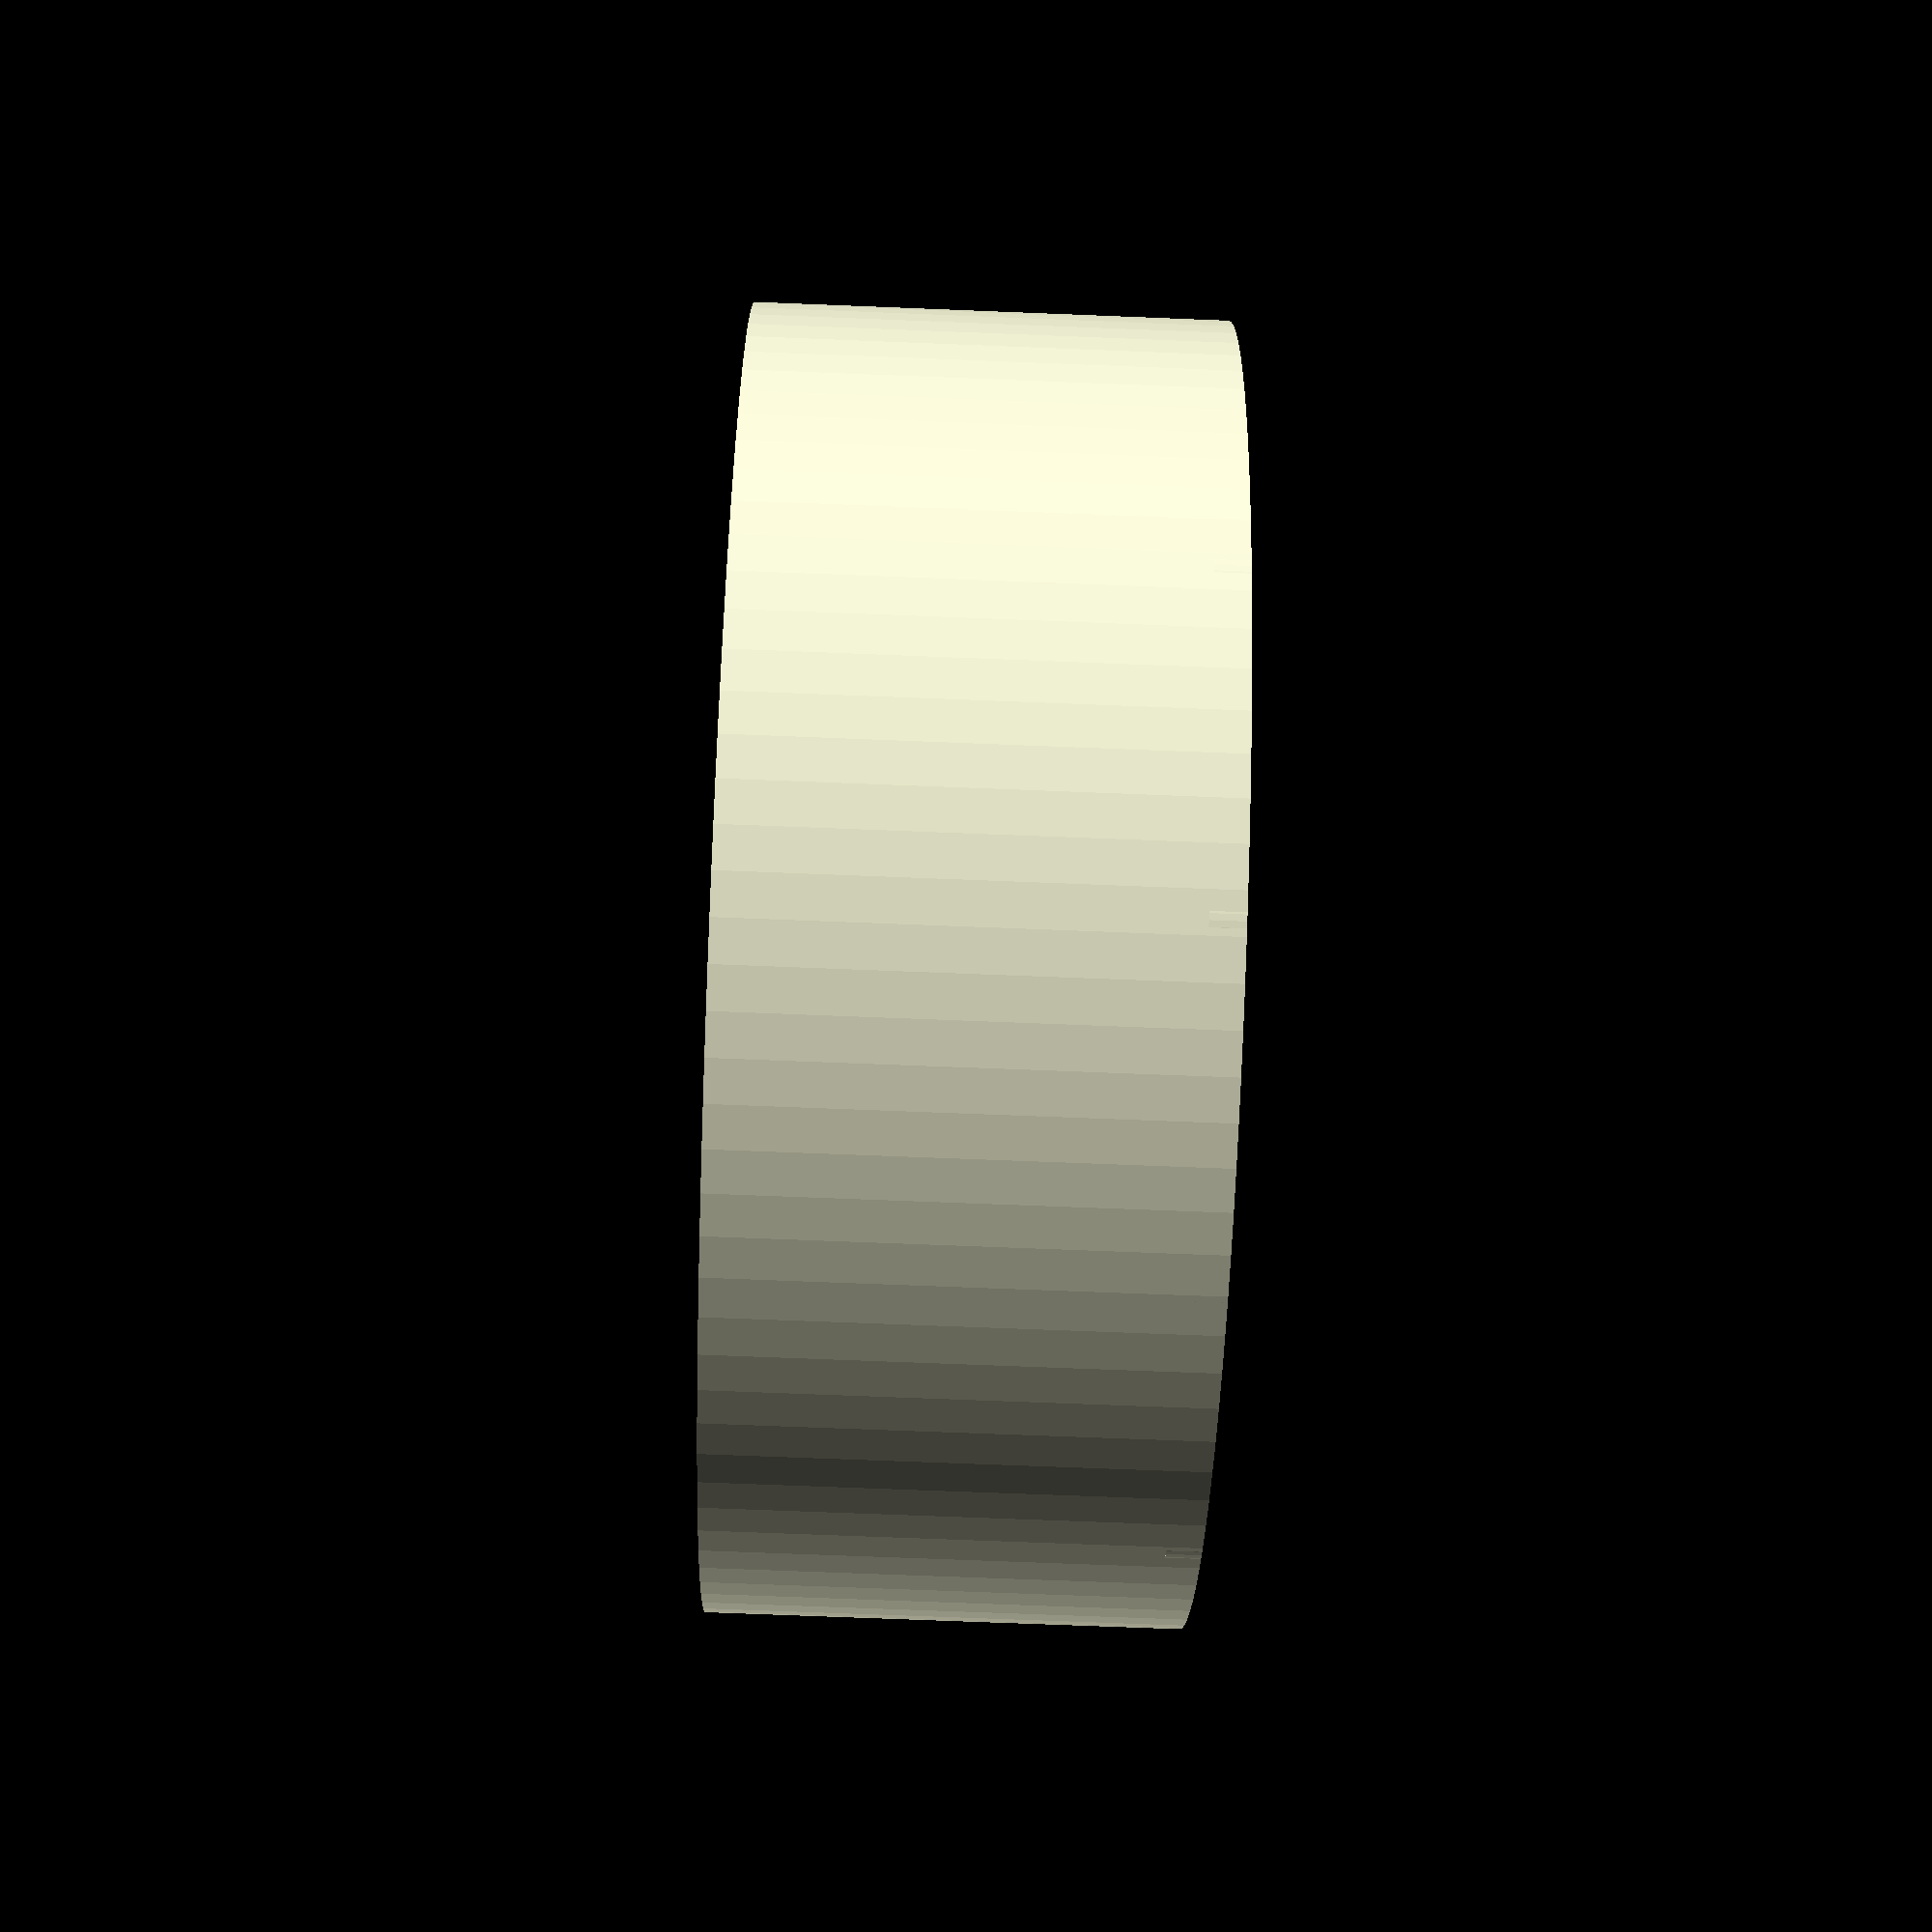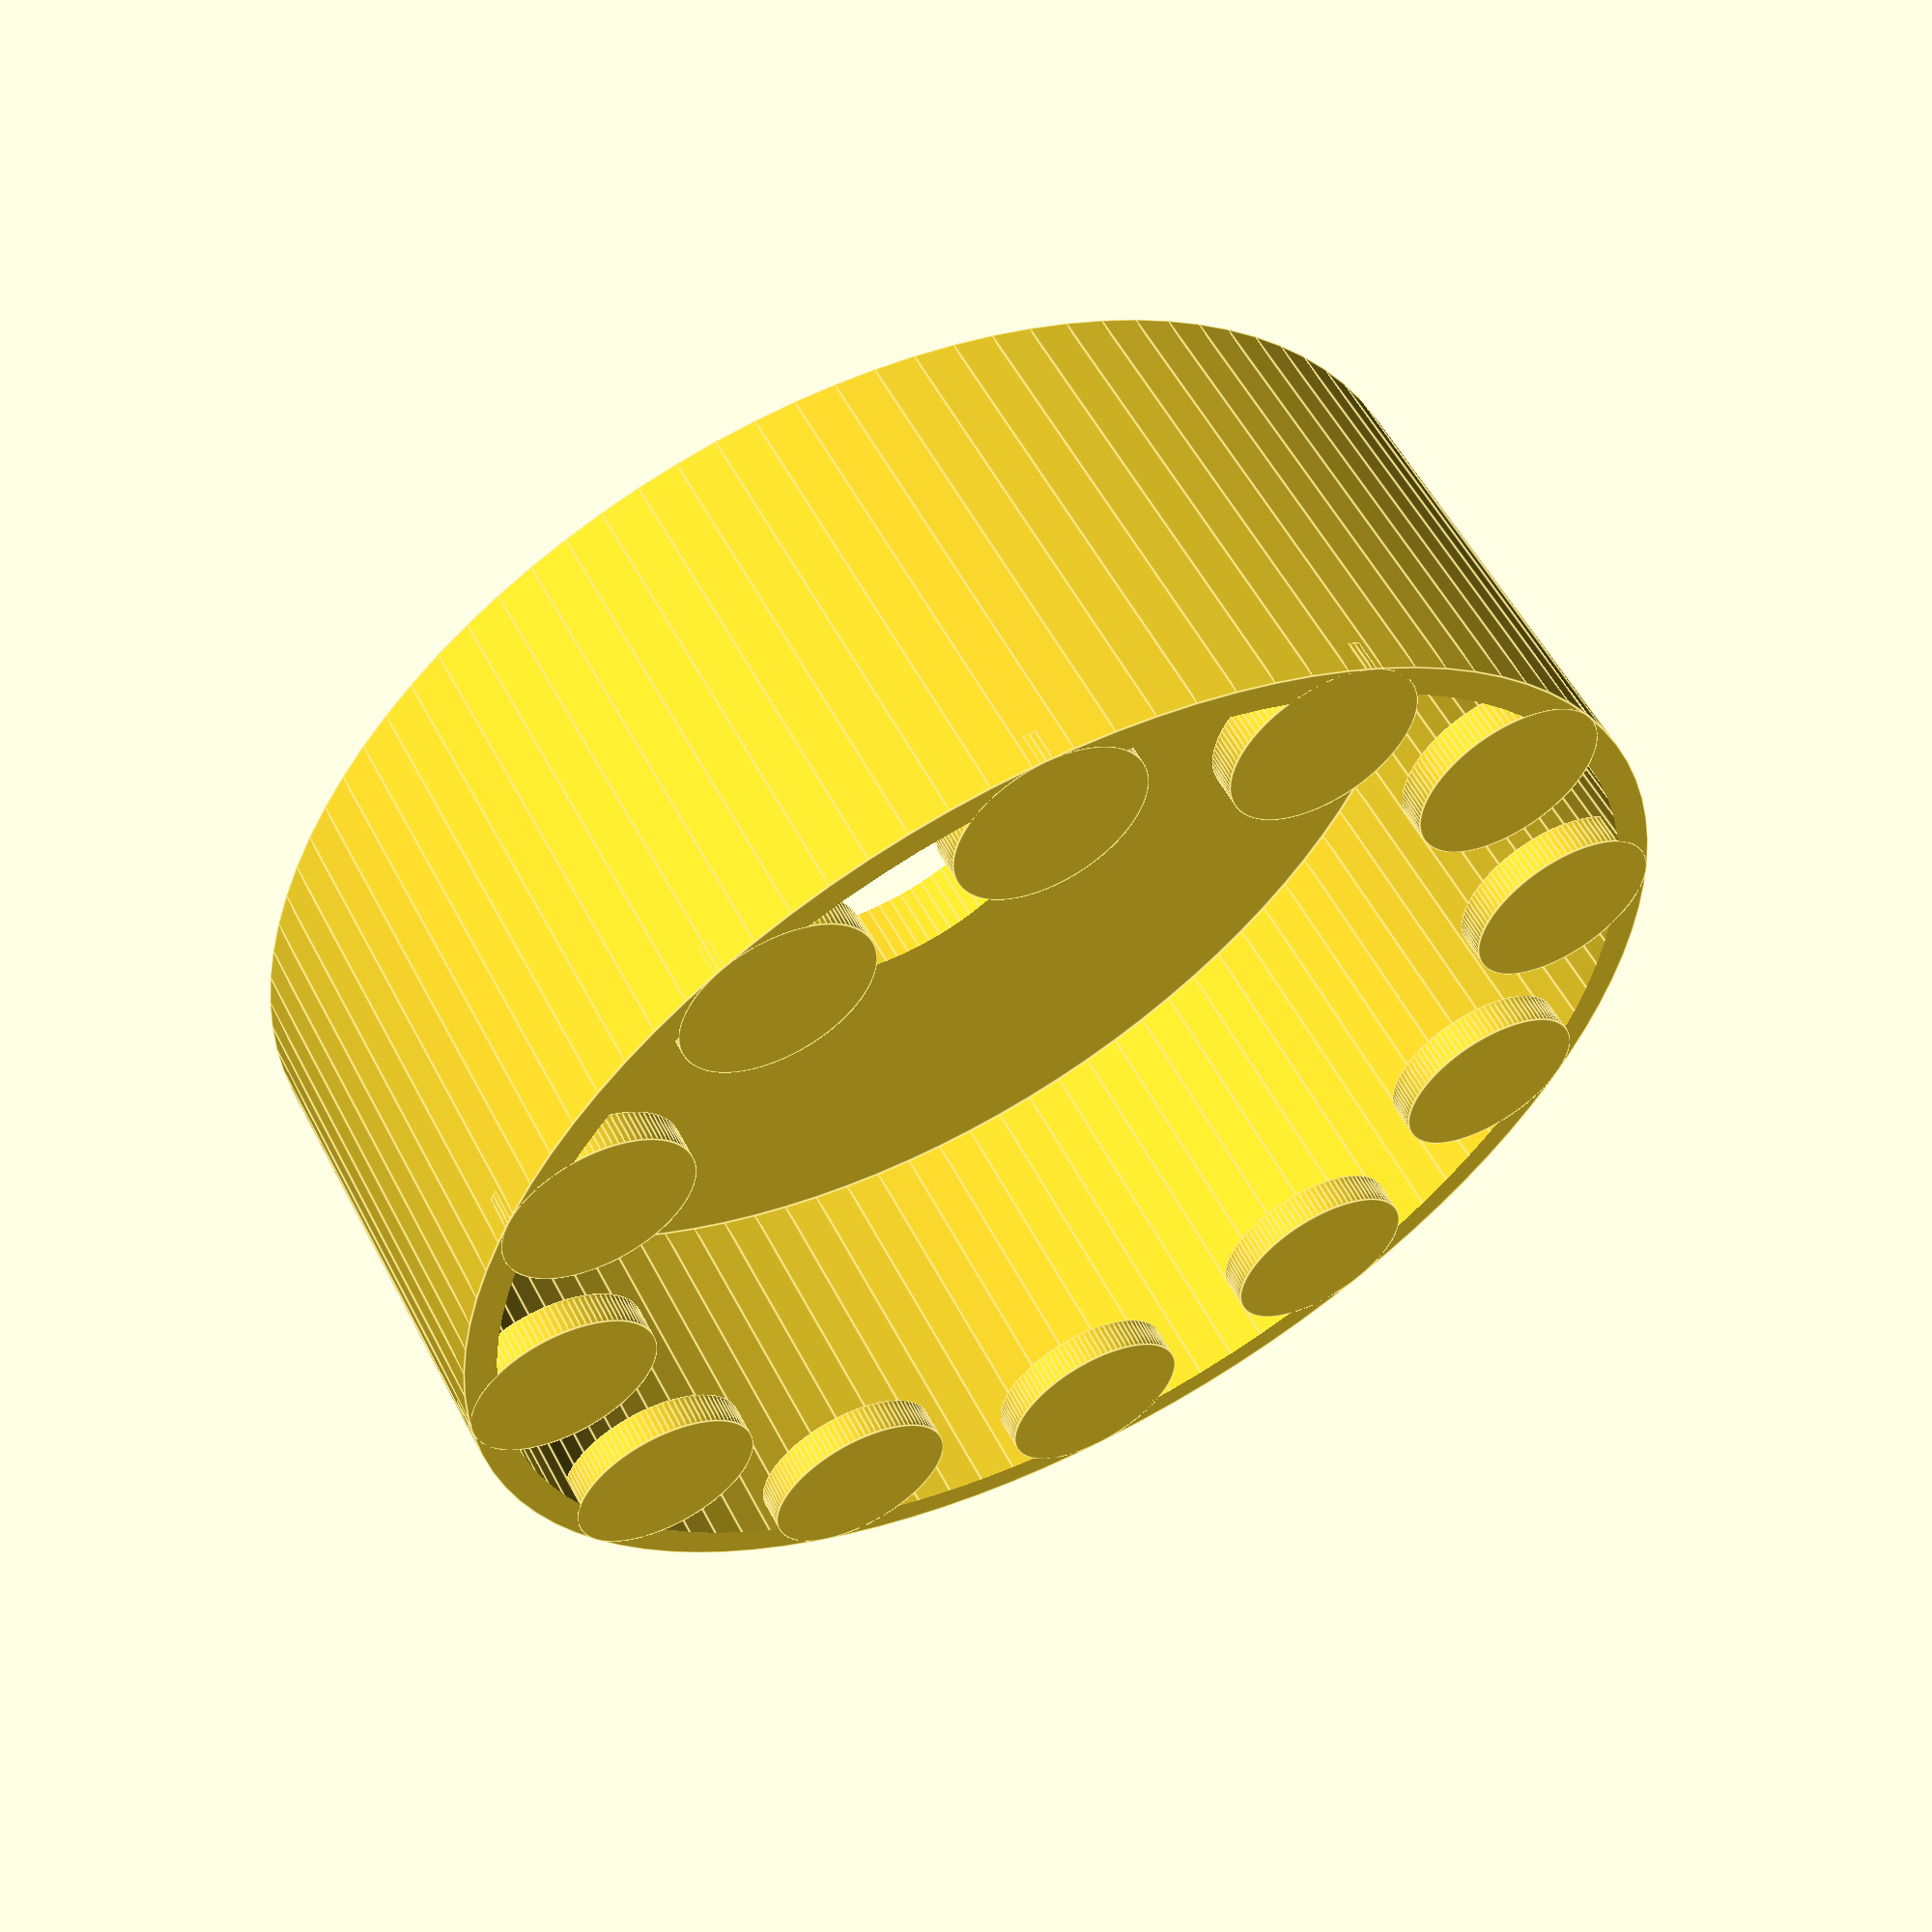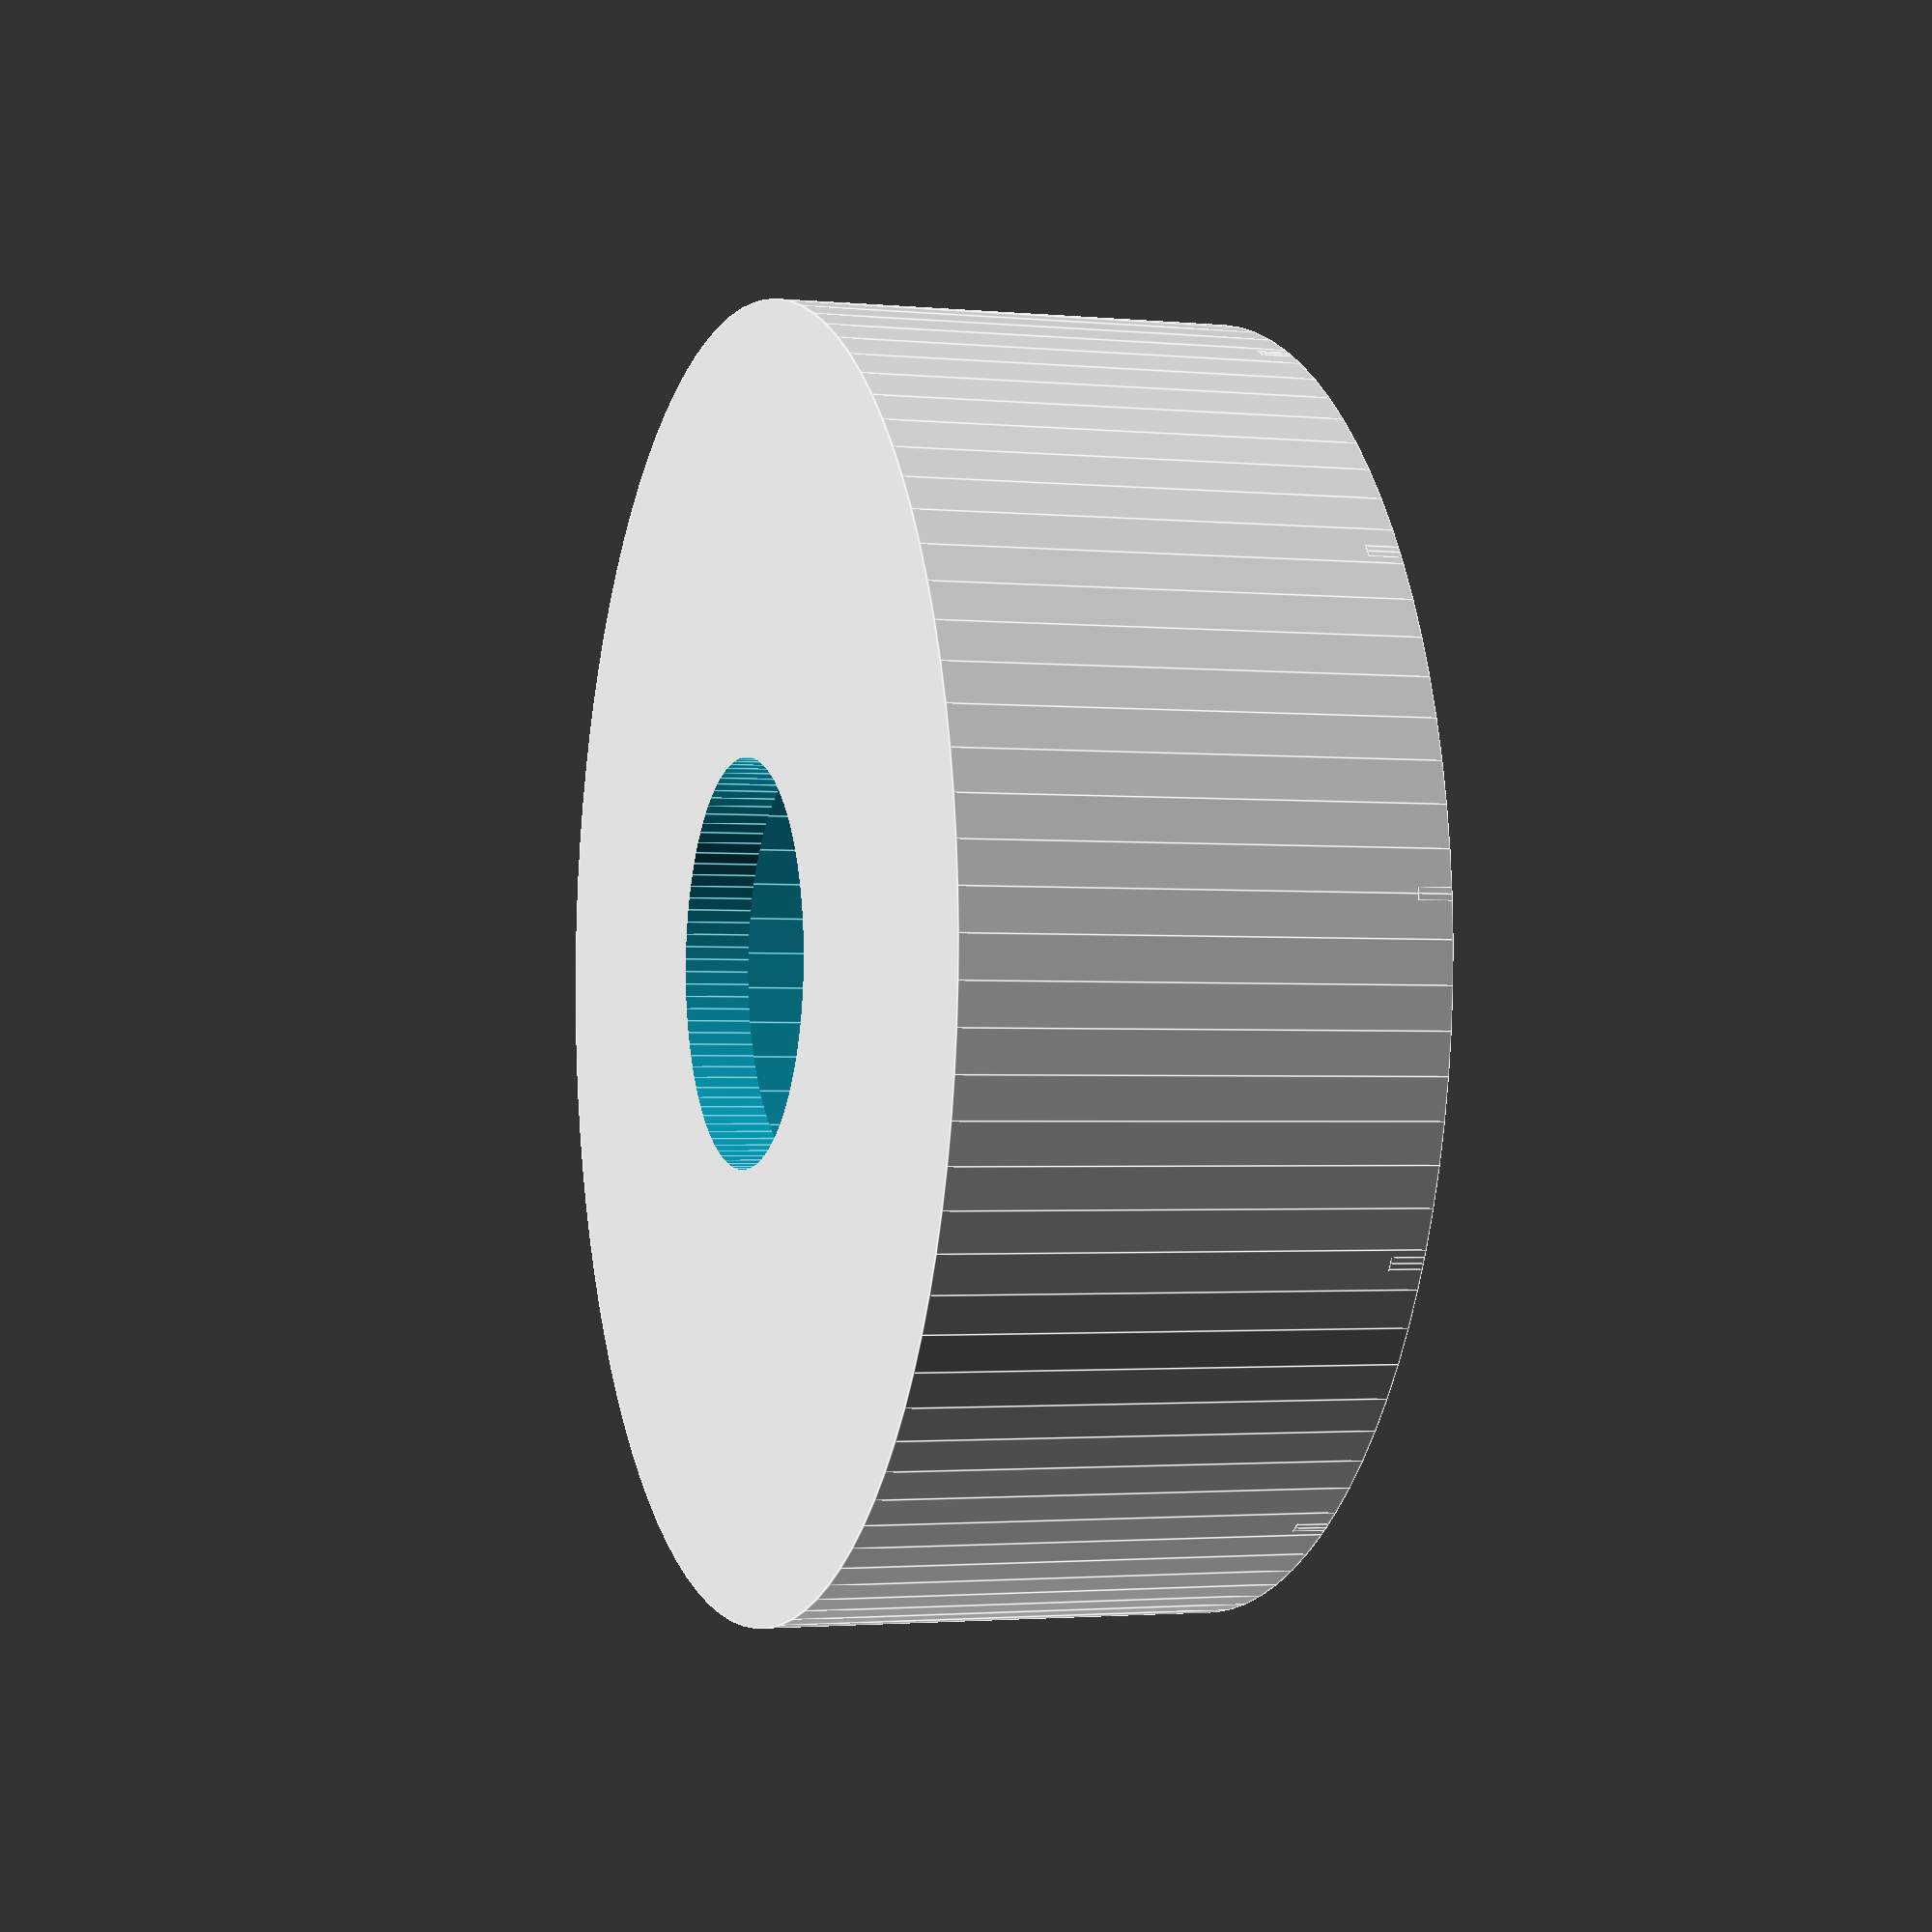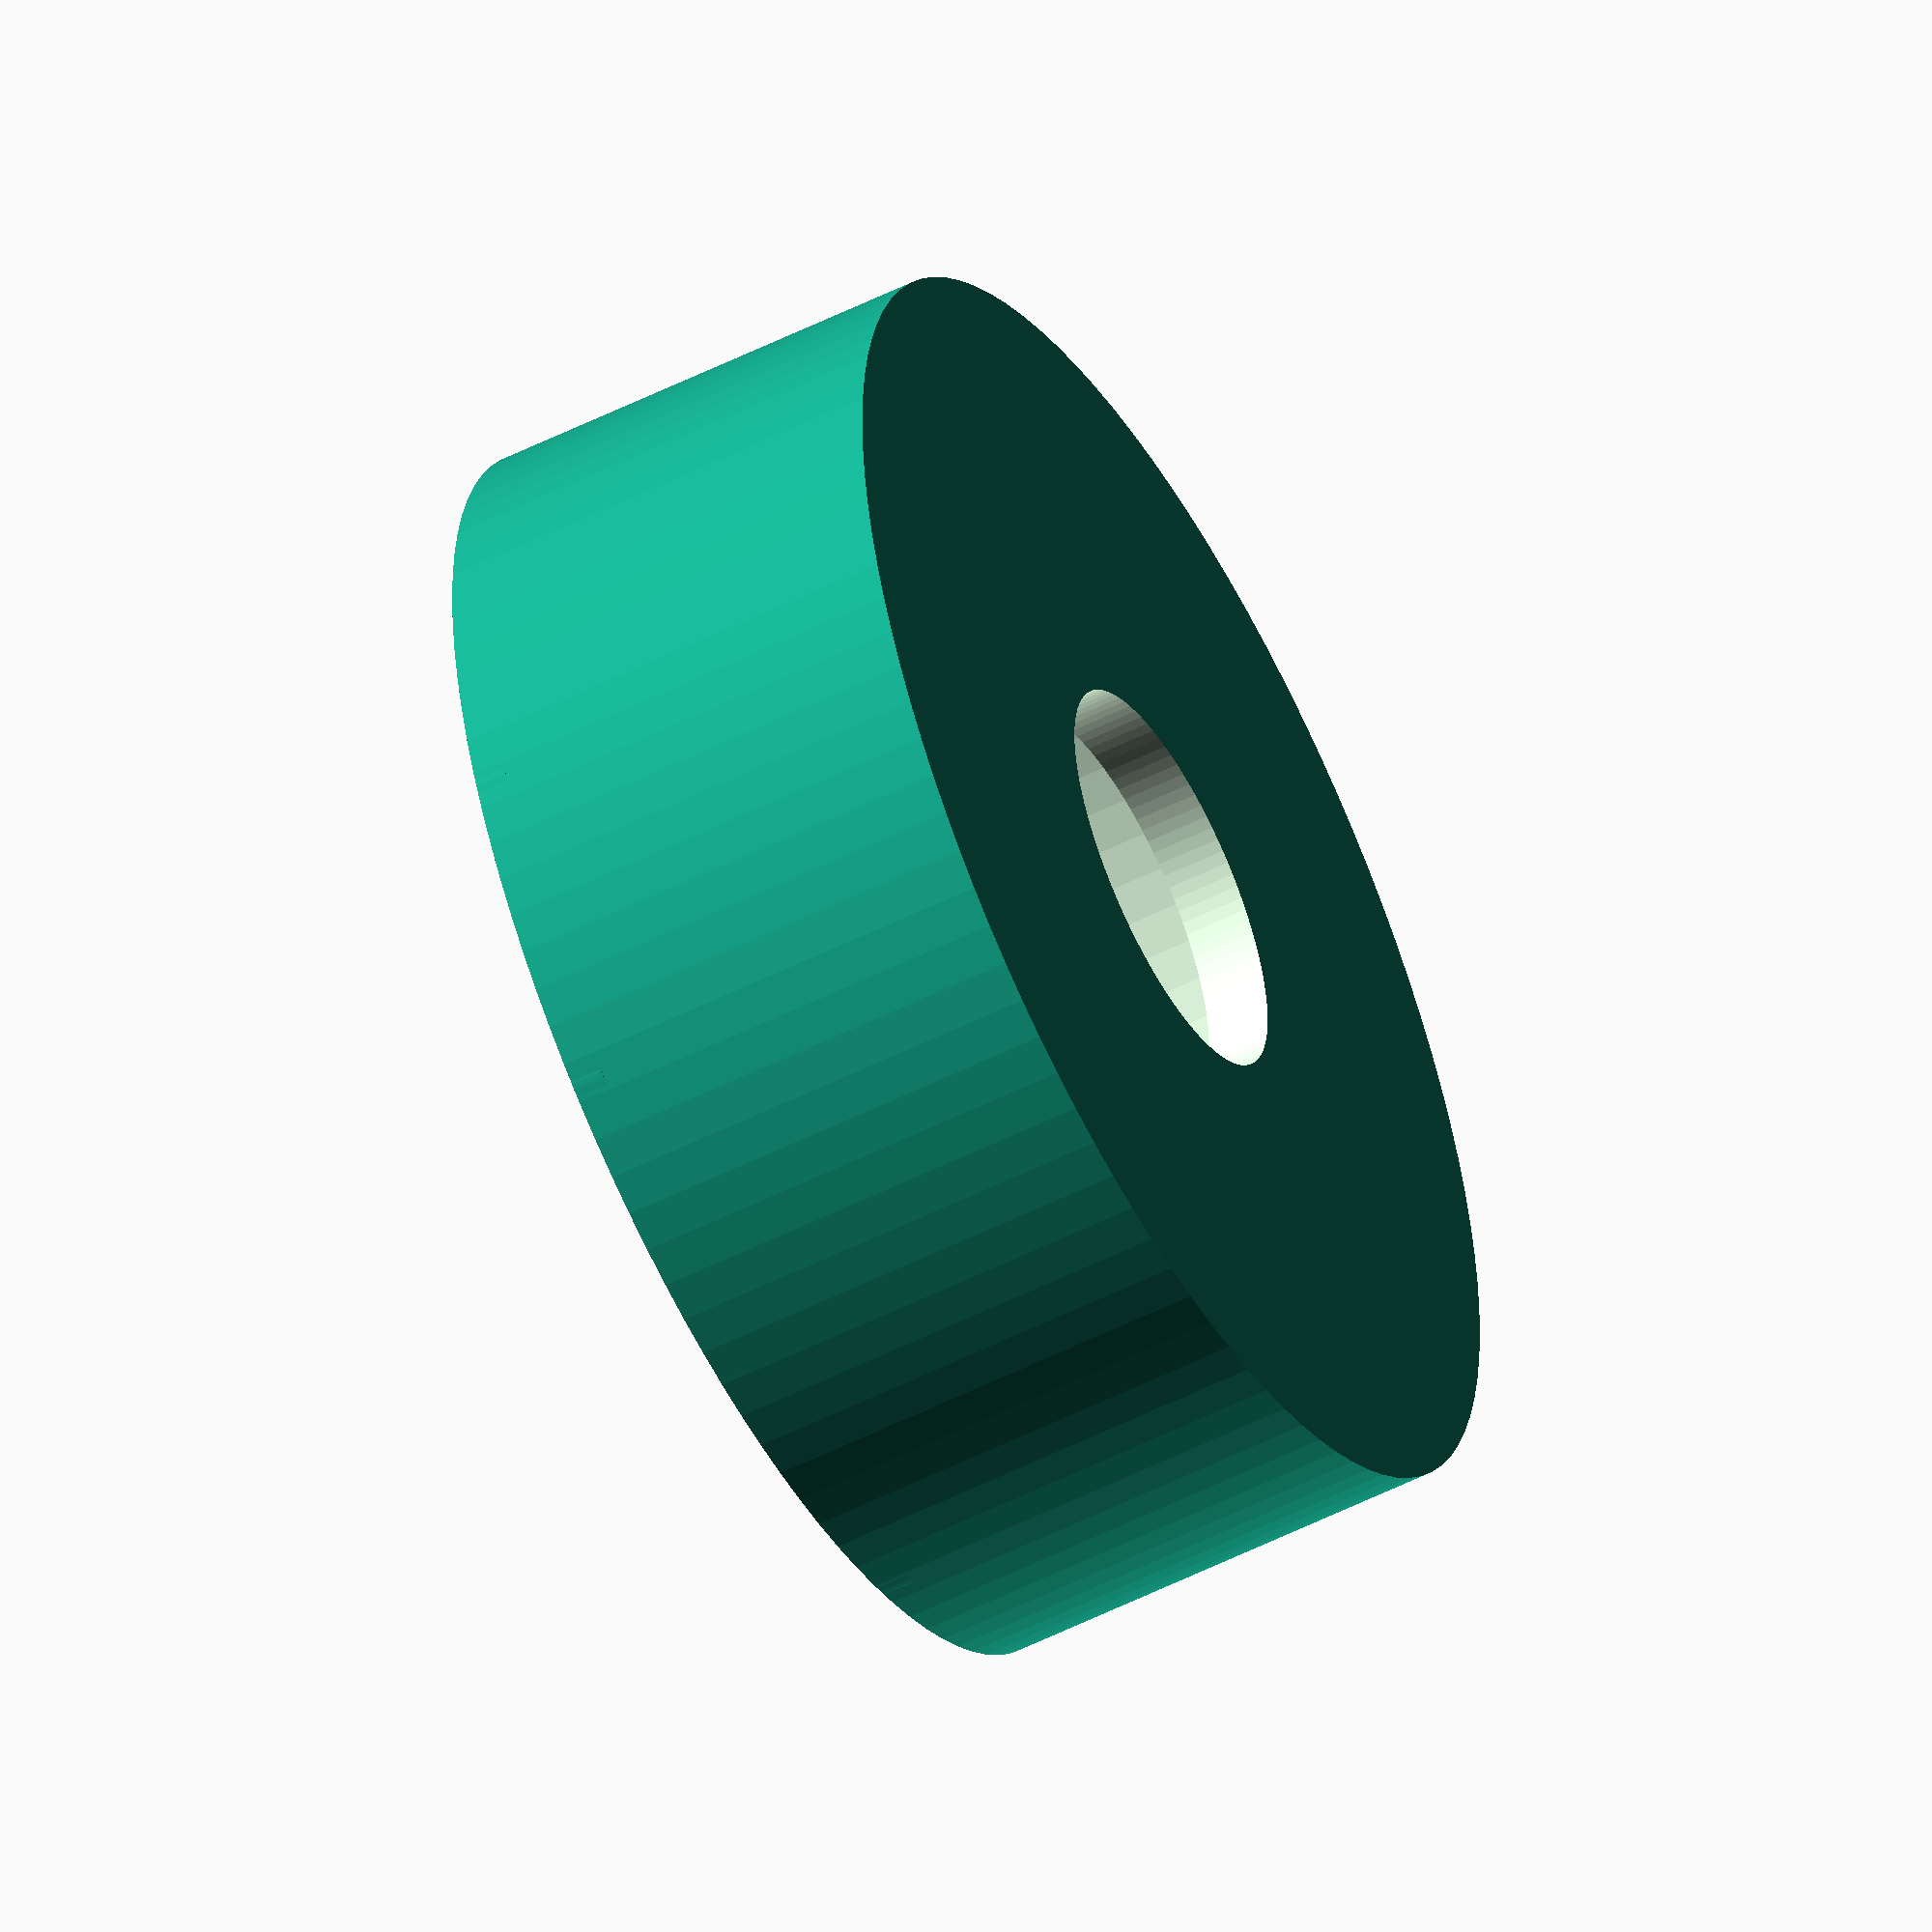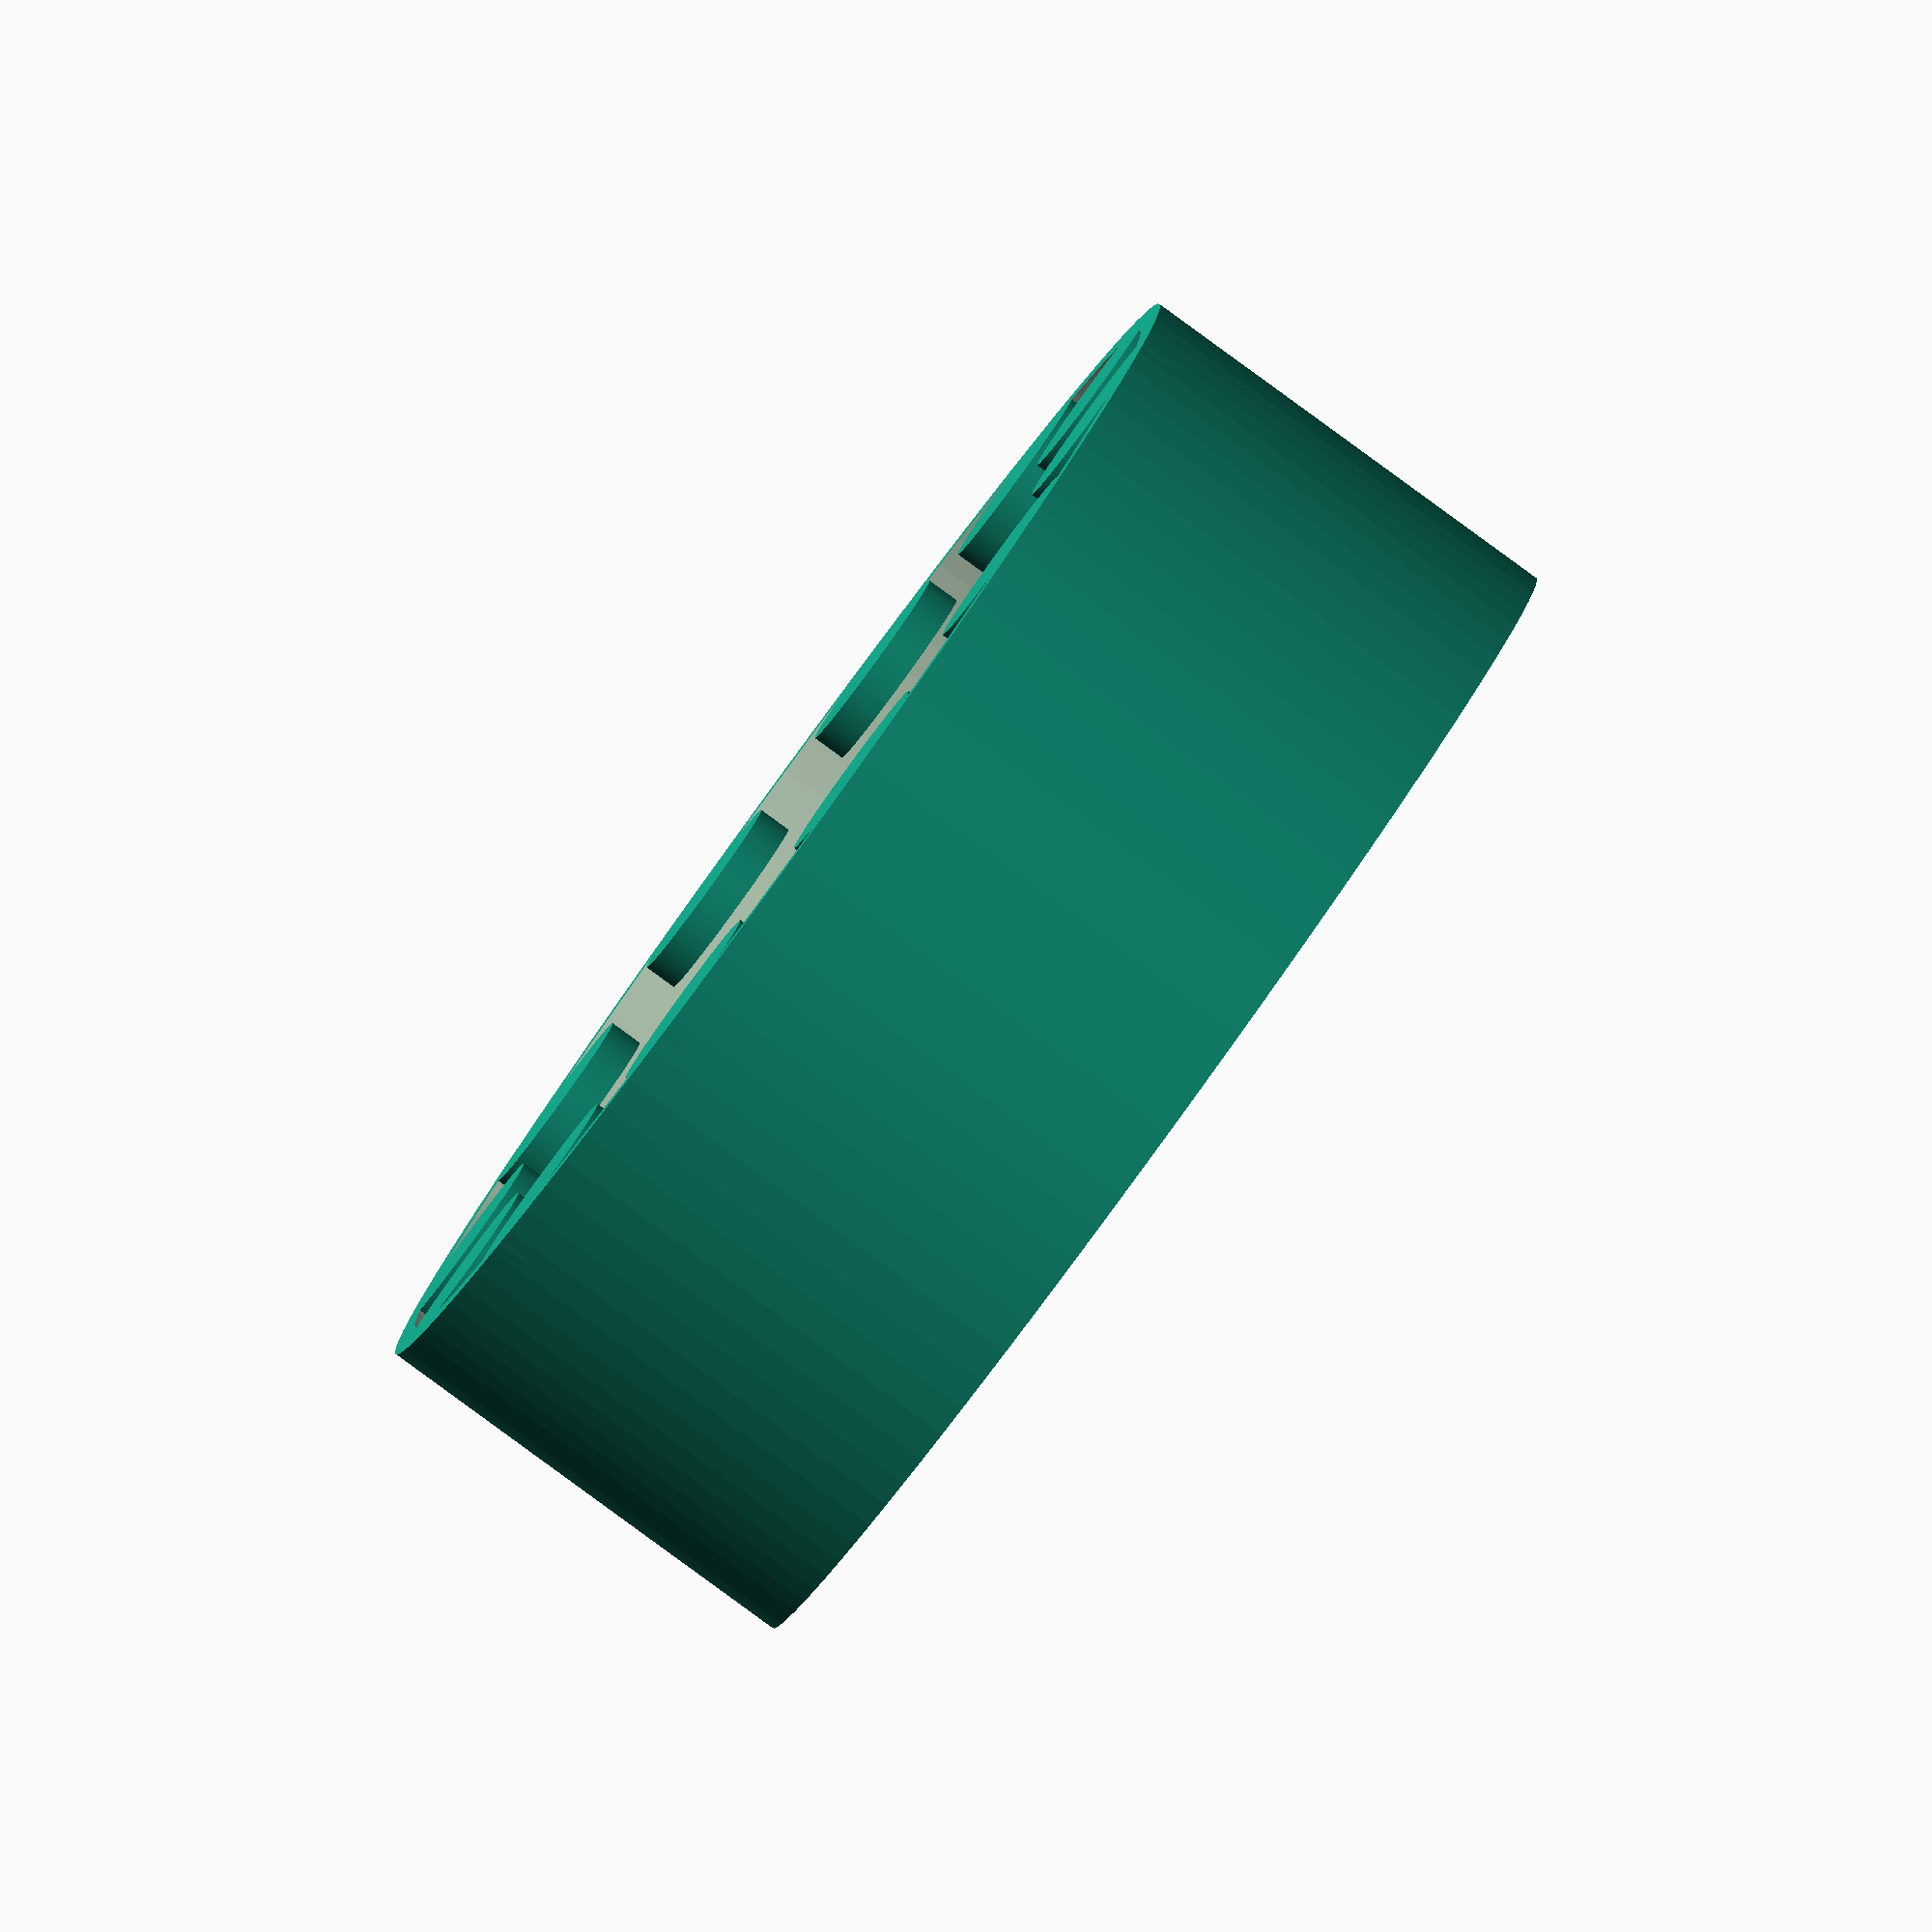
<openscad>

// Motor Housing
module housing() {
    difference() {
        union() {
            // Main cylinder
            difference() {
                cylinder(h=28.0, r=39.0, 
                        center=false, $fn=100);
                translate([0, 0, -2.0])
                cylinder(h=26.0, 
                        r=37.0, 
                        center=false, $fn=100);
            }

            // Bottom mounting points
            
            rotate([0, 0, 0.0])
            translate([33.15, 0, 0])
            cylinder(h=2.0, r=5.85, 
                    center=false, $fn=100);

            rotate([0, 0, 30.0])
            translate([33.15, 0, 0])
            cylinder(h=2.0, r=5.85, 
                    center=false, $fn=100);

            rotate([0, 0, 60.0])
            translate([33.15, 0, 0])
            cylinder(h=2.0, r=5.85, 
                    center=false, $fn=100);

            rotate([0, 0, 90.0])
            translate([33.15, 0, 0])
            cylinder(h=2.0, r=5.85, 
                    center=false, $fn=100);

            rotate([0, 0, 120.0])
            translate([33.15, 0, 0])
            cylinder(h=2.0, r=5.85, 
                    center=false, $fn=100);

            rotate([0, 0, 150.0])
            translate([33.15, 0, 0])
            cylinder(h=2.0, r=5.85, 
                    center=false, $fn=100);

            rotate([0, 0, 180.0])
            translate([33.15, 0, 0])
            cylinder(h=2.0, r=5.85, 
                    center=false, $fn=100);

            rotate([0, 0, 210.0])
            translate([33.15, 0, 0])
            cylinder(h=2.0, r=5.85, 
                    center=false, $fn=100);

            rotate([0, 0, 240.0])
            translate([33.15, 0, 0])
            cylinder(h=2.0, r=5.85, 
                    center=false, $fn=100);

            rotate([0, 0, 270.0])
            translate([33.15, 0, 0])
            cylinder(h=2.0, r=5.85, 
                    center=false, $fn=100);

            rotate([0, 0, 300.0])
            translate([33.15, 0, 0])
            cylinder(h=2.0, r=5.85, 
                    center=false, $fn=100);

            rotate([0, 0, 330.0])
            translate([33.15, 0, 0])
            cylinder(h=2.0, r=5.85, 
                    center=false, $fn=100);
        }

        // Shaft hole
        cylinder(h=29.0, r=12.2,
                center=false, $fn=100);
    }
}

housing();
</openscad>
<views>
elev=68.8 azim=274.6 roll=87.7 proj=p view=wireframe
elev=124.2 azim=303.7 roll=27.3 proj=p view=edges
elev=1.9 azim=85.9 roll=70.8 proj=p view=edges
elev=53.0 azim=187.2 roll=298.4 proj=o view=solid
elev=265.6 azim=13.1 roll=306.1 proj=o view=wireframe
</views>
